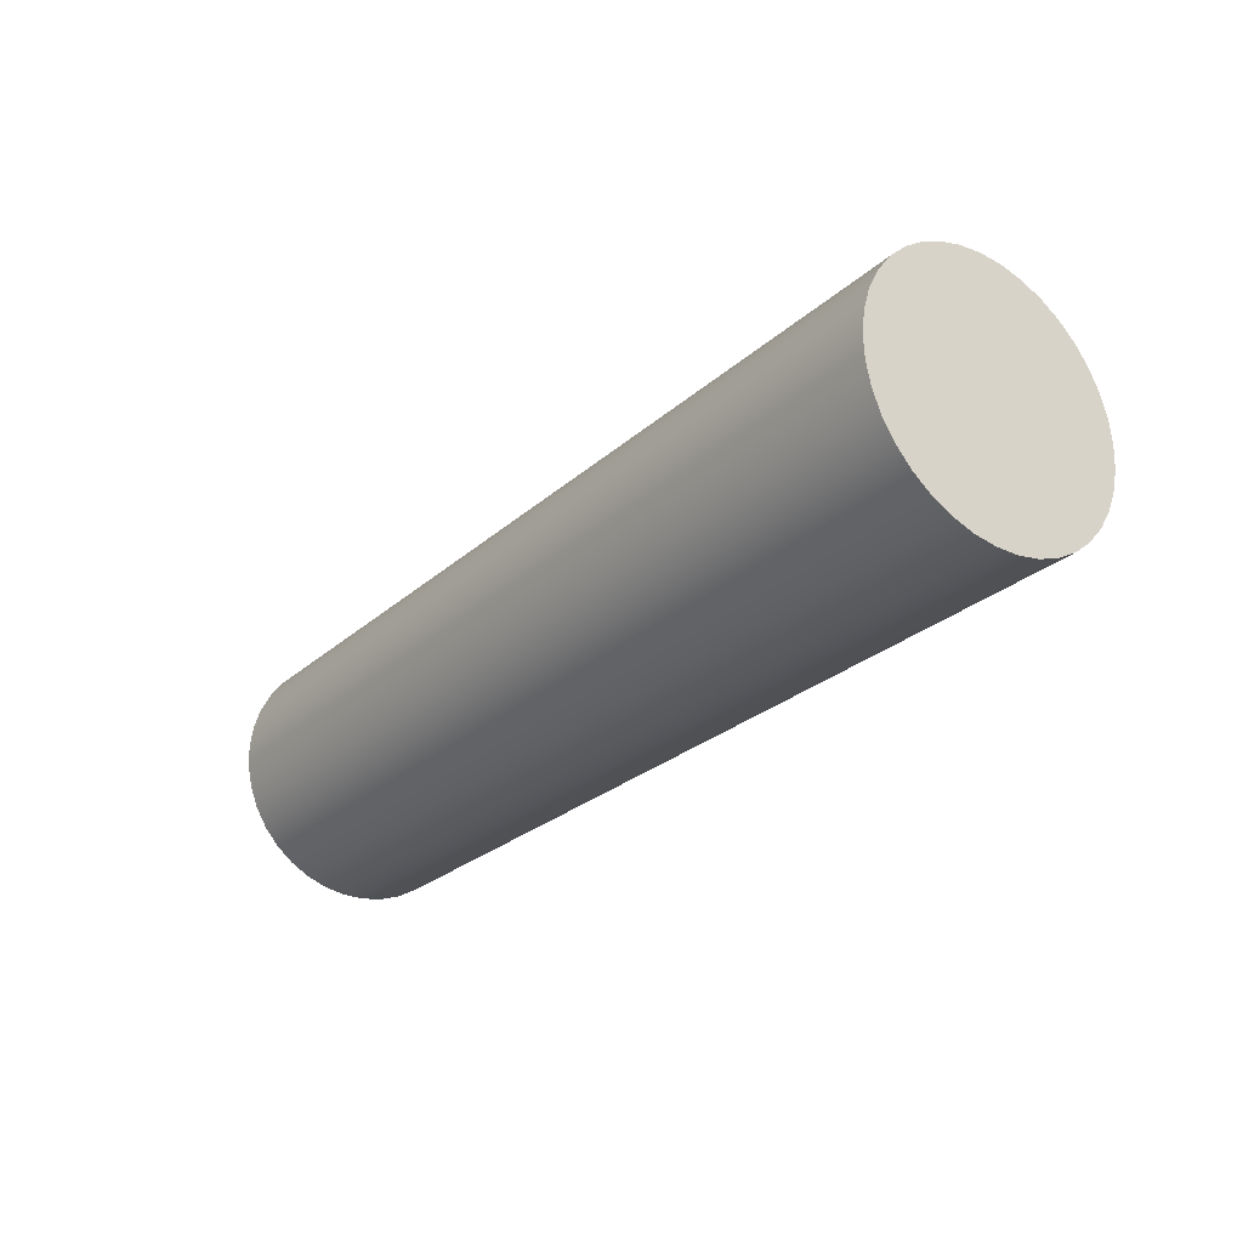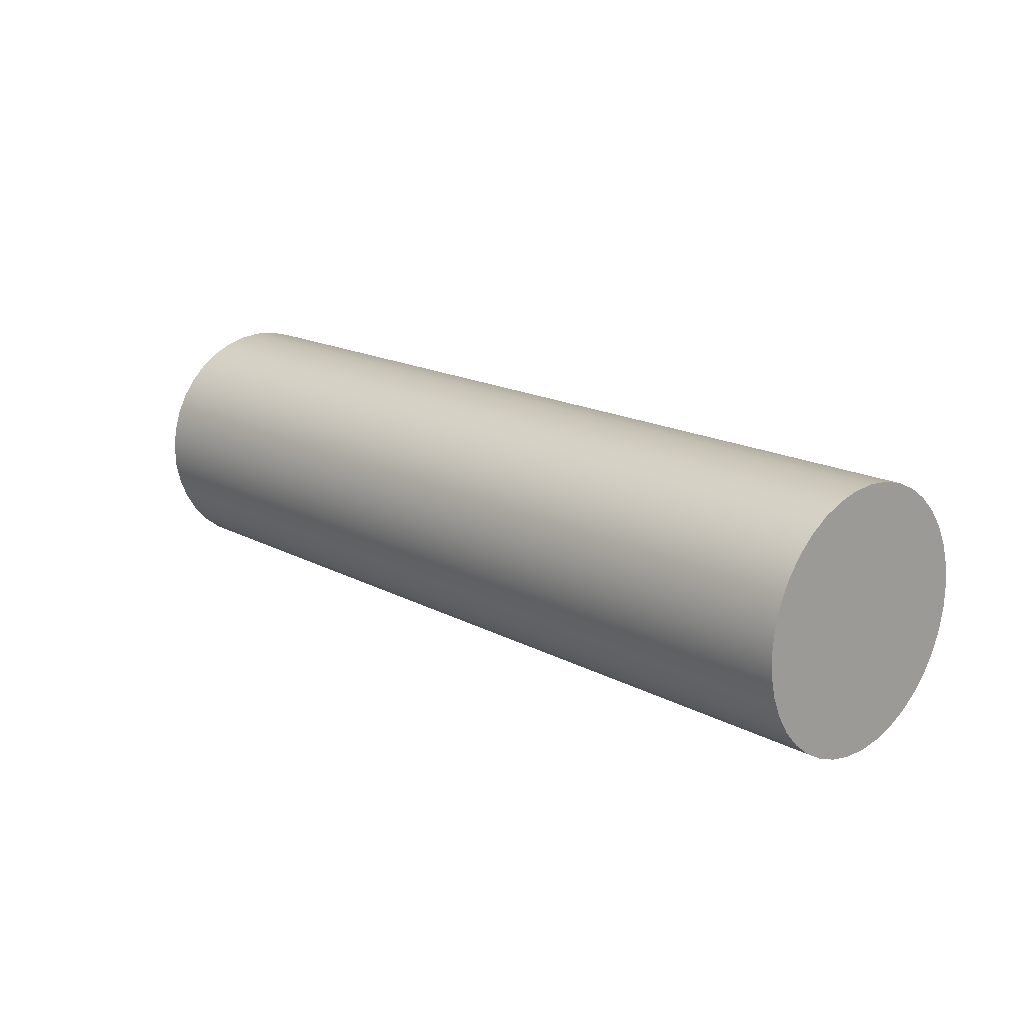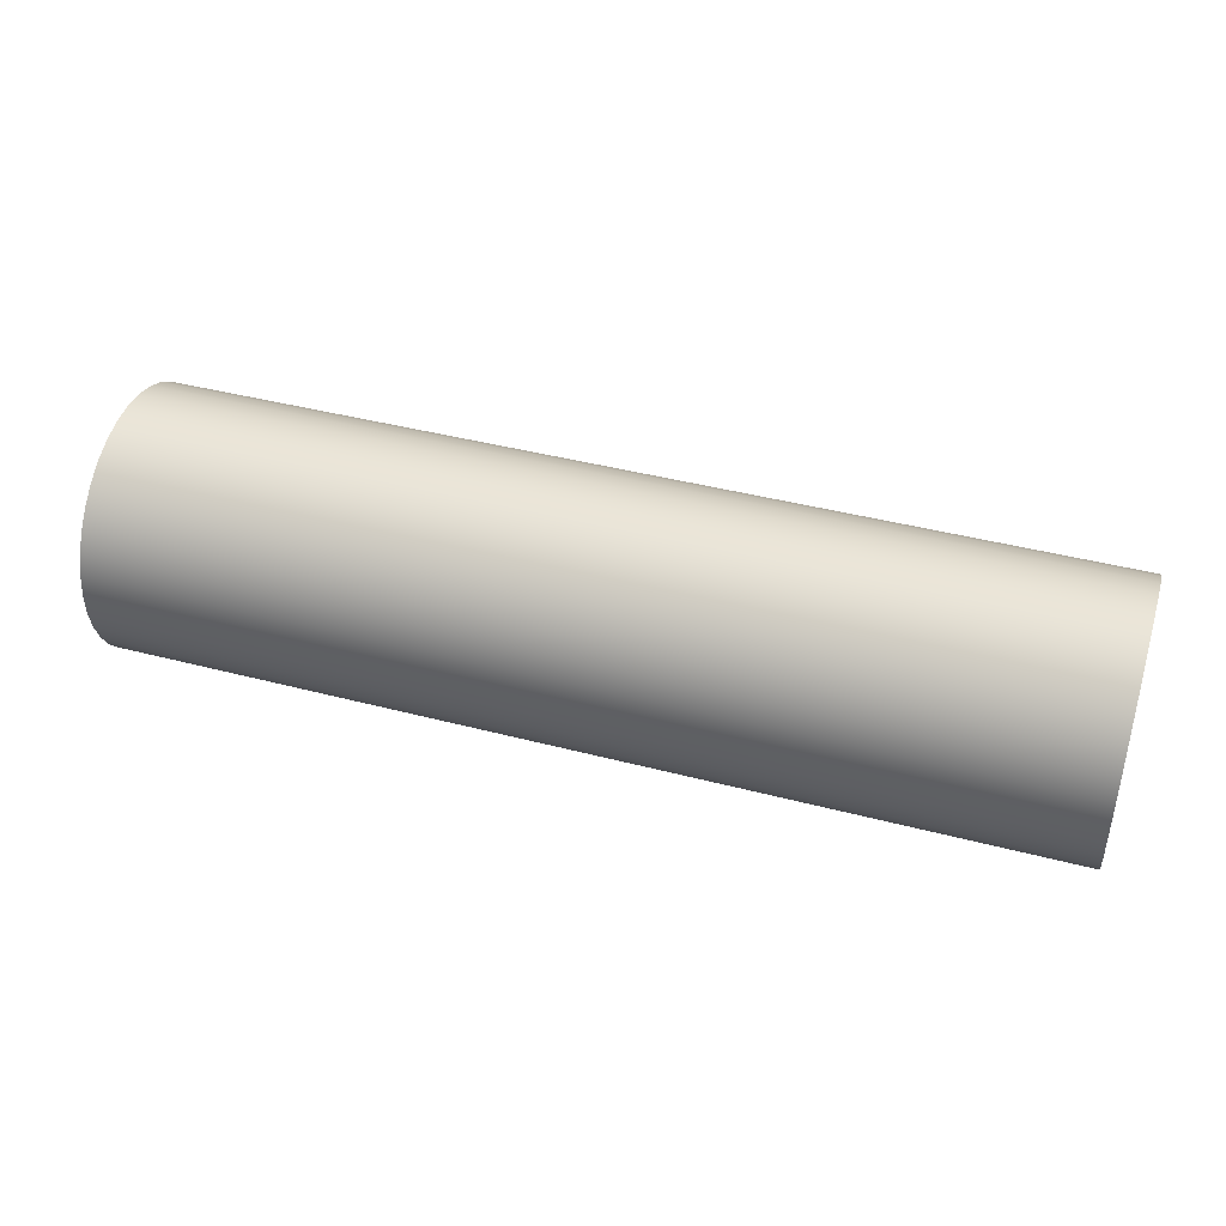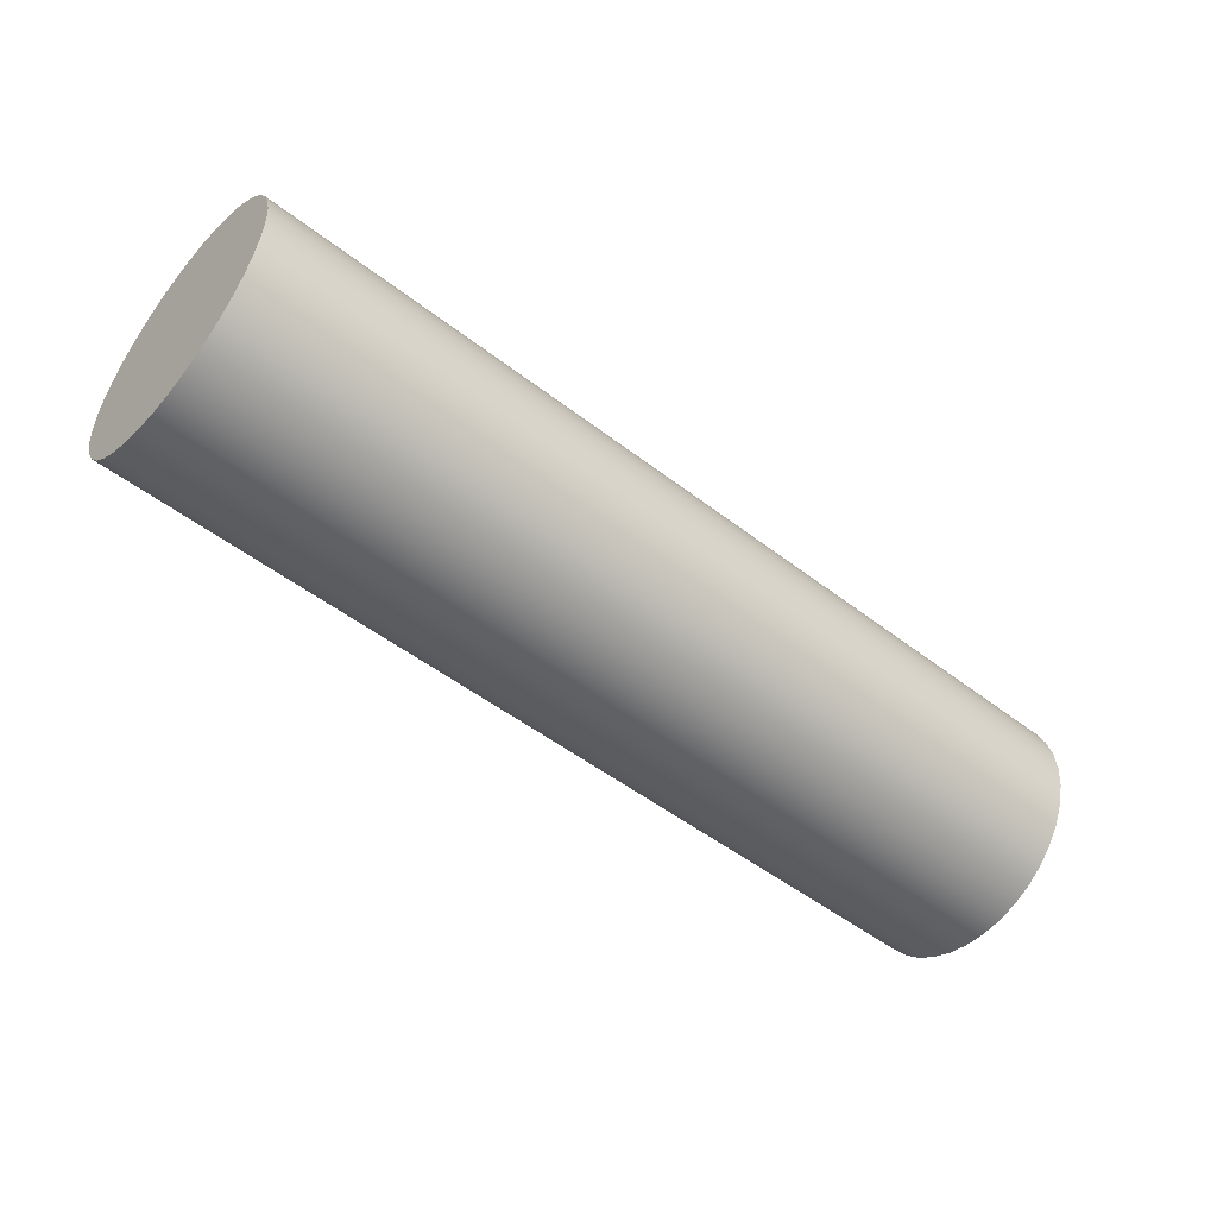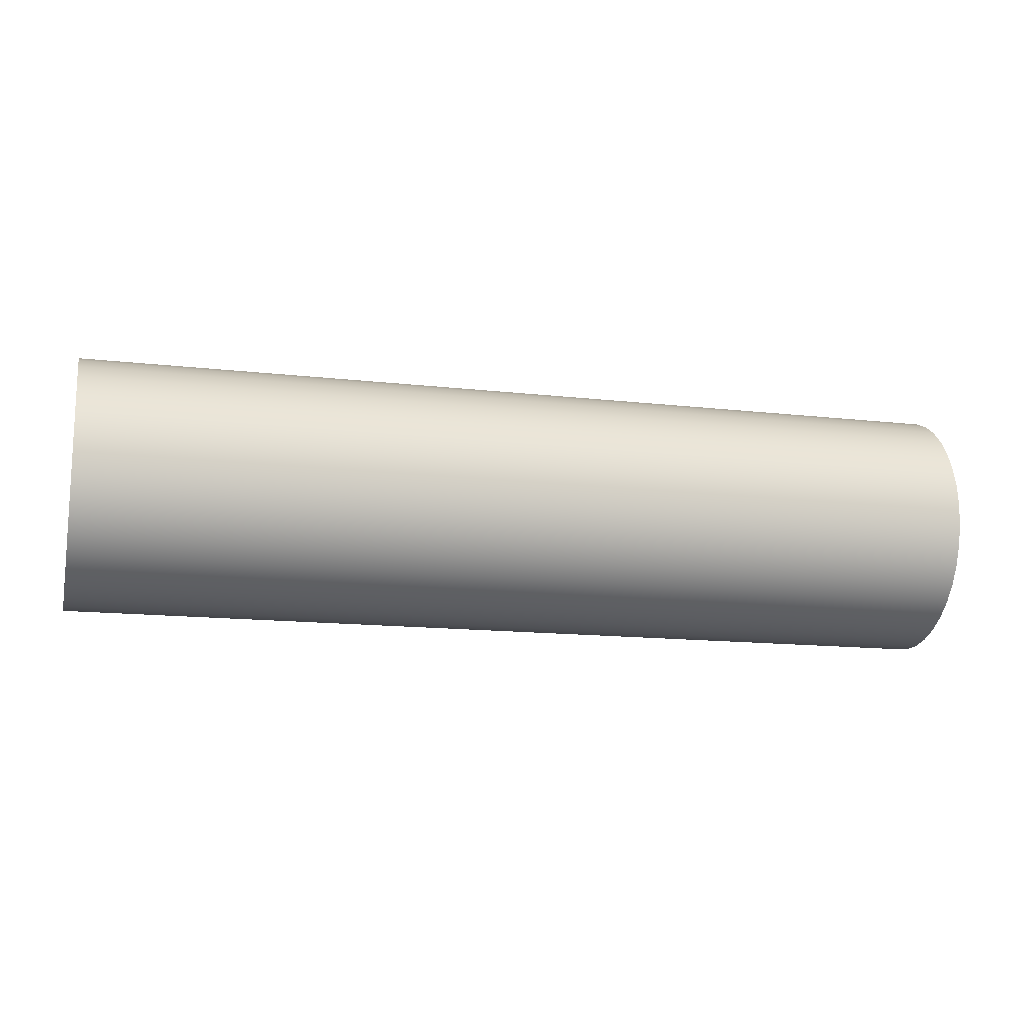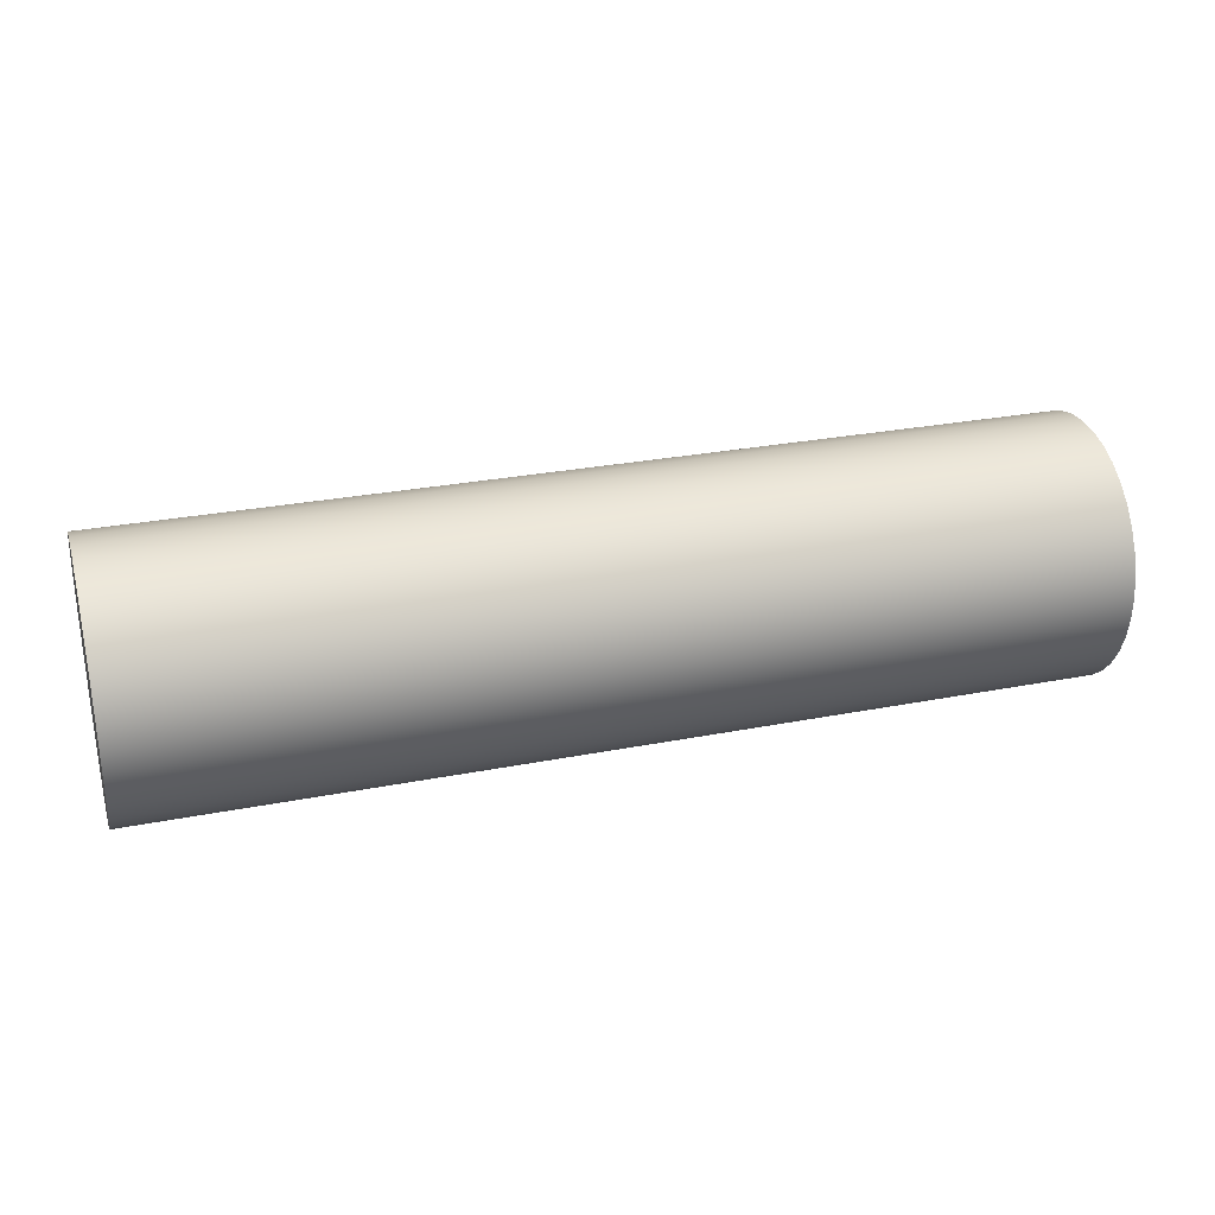
<metadata>
{"format":"obj","ext":"obj","renderer":"f3d","projection":"perspective","resolution":1024,"background":"white","views":[{"elev":-26.2,"azim":53.8,"up":"+Z"},{"elev":16.9,"azim":47.1,"up":"+Z"},{"elev":41.9,"azim":-162.5,"up":"+Z"},{"elev":-50.4,"azim":-40.3,"up":"+Y"},{"elev":-14.3,"azim":165.8,"up":"+Z"},{"elev":28.4,"azim":163.6,"up":"+Z"}]}
</metadata>
<code>
v -4.5 -1.531e-16 1.25
v -4.5 0.2113 1.232
v -4.5 0.4164 1.179
v -4.5 0.6096 1.091
v -4.5 0.7853 0.9725
v -4.5 0.9383 0.8258
v -4.5 1.064 0.6554
v -4.5 1.16 0.4661
v -4.5 1.222 0.2633
v -4.5 1.249 0.05305
v -4.5 1.24 -0.1588
v -4.5 1.195 -0.366
v -4.5 1.116 -0.5628
v -4.5 1.005 -0.7433
v -4.5 0.8649 -0.9024
v -4.5 0.7 -1.036
v -4.5 0.5149 -1.139
v -4.5 0.315 -1.21
v -4.5 0.106 -1.245
v -4.5 -0.106 -1.245
v -4.5 -0.315 -1.21
v -4.5 -0.5149 -1.139
v -4.5 -0.7 -1.036
v -4.5 -0.8649 -0.9024
v -4.5 -1.005 -0.7433
v -4.5 -1.116 -0.5628
v -4.5 -1.195 -0.366
v -4.5 -1.24 -0.1588
v -4.5 -1.249 0.05305
v -4.5 -1.222 0.2633
v -4.5 -1.16 0.4661
v -4.5 -1.064 0.6554
v -4.5 -0.9383 0.8258
v -4.5 -0.7853 0.9725
v -4.5 -0.6096 1.091
v -4.5 -0.4164 1.179
v -4.5 -0.2113 1.232
v 4.5 -1.531e-16 1.25
v 4.5 -0.2113 1.232
v 4.5 -0.4164 1.179
v 4.5 -0.6096 1.091
v 4.5 -0.7853 0.9725
v 4.5 -0.9383 0.8258
v 4.5 -1.064 0.6554
v 4.5 -1.16 0.4661
v 4.5 -1.222 0.2633
v 4.5 -1.249 0.05305
v 4.5 -1.24 -0.1588
v 4.5 -1.195 -0.366
v 4.5 -1.116 -0.5628
v 4.5 -1.005 -0.7433
v 4.5 -0.8649 -0.9024
v 4.5 -0.7 -1.036
v 4.5 -0.5149 -1.139
v 4.5 -0.315 -1.21
v 4.5 -0.106 -1.245
v 4.5 0.106 -1.245
v 4.5 0.315 -1.21
v 4.5 0.5149 -1.139
v 4.5 0.7 -1.036
v 4.5 0.8649 -0.9024
v 4.5 1.005 -0.7433
v 4.5 1.116 -0.5628
v 4.5 1.195 -0.366
v 4.5 1.24 -0.1588
v 4.5 1.249 0.05305
v 4.5 1.222 0.2633
v 4.5 1.16 0.4661
v 4.5 1.064 0.6554
v 4.5 0.9383 0.8258
v 4.5 0.7853 0.9725
v 4.5 0.6096 1.091
v 4.5 0.4164 1.179
v 4.5 0.2113 1.232
v -4.5 -1.531e-16 1.25
v -4.5 -0.2113 1.232
v -4.5 -0.4164 1.179
v -4.5 -0.6096 1.091
v -4.5 -0.7853 0.9725
v -4.5 -0.9383 0.8258
v -4.5 -1.064 0.6554
v -4.5 -1.16 0.4661
v -4.5 -1.222 0.2633
v -4.5 -1.249 0.05305
v -4.5 -1.24 -0.1588
v -4.5 -1.195 -0.366
v -4.5 -1.116 -0.5628
v -4.5 -1.005 -0.7433
v -4.5 -0.8649 -0.9024
v -4.5 -0.7 -1.036
v -4.5 -0.5149 -1.139
v -4.5 -0.315 -1.21
v -4.5 -0.106 -1.245
v -4.5 0.106 -1.245
v -4.5 0.315 -1.21
v -4.5 0.5149 -1.139
v -4.5 0.7 -1.036
v -4.5 0.8649 -0.9024
v -4.5 1.005 -0.7433
v -4.5 1.116 -0.5628
v -4.5 1.195 -0.366
v -4.5 1.24 -0.1588
v -4.5 1.249 0.05305
v -4.5 1.222 0.2633
v -4.5 1.16 0.4661
v -4.5 1.064 0.6554
v -4.5 0.9383 0.8258
v -4.5 0.7853 0.9725
v -4.5 0.6096 1.091
v -4.5 0.4164 1.179
v -4.5 0.2113 1.232
v 4.5 -1.531e-16 1.25
v 4.5 0.2113 1.232
v 4.5 0.4164 1.179
v 4.5 0.6096 1.091
v 4.5 0.7853 0.9725
v 4.5 0.9383 0.8258
v 4.5 1.064 0.6554
v 4.5 1.16 0.4661
v 4.5 1.222 0.2633
v 4.5 1.249 0.05305
v 4.5 1.24 -0.1588
v 4.5 1.195 -0.366
v 4.5 1.116 -0.5628
v 4.5 1.005 -0.7433
v 4.5 0.8649 -0.9024
v 4.5 0.7 -1.036
v 4.5 0.5149 -1.139
v 4.5 0.315 -1.21
v 4.5 0.106 -1.245
v 4.5 -0.106 -1.245
v 4.5 -0.315 -1.21
v 4.5 -0.5149 -1.139
v 4.5 -0.7 -1.036
v 4.5 -0.8649 -0.9024
v 4.5 -1.005 -0.7433
v 4.5 -1.116 -0.5628
v 4.5 -1.195 -0.366
v 4.5 -1.24 -0.1588
v 4.5 -1.249 0.05305
v 4.5 -1.222 0.2633
v 4.5 -1.16 0.4661
v 4.5 -1.064 0.6554
v 4.5 -0.9383 0.8258
v 4.5 -0.7853 0.9725
v 4.5 -0.6096 1.091
v 4.5 -0.4164 1.179
v 4.5 -0.2113 1.232
v -4.5 -1.531e-16 1.25
v 4.5 -1.531e-16 1.25
f 37 1 23
f 23 1 2
f 23 2 3
f 3 4 23
f 23 4 5
f 23 5 6
f 6 7 23
f 23 7 8
f 23 8 9
f 9 10 23
f 23 10 11
f 23 11 12
f 12 13 23
f 23 13 14
f 23 14 15
f 15 16 23
f 23 16 22
f 22 16 17
f 22 17 21
f 21 17 18
f 21 18 20
f 20 18 19
f 24 34 23
f 23 34 35
f 23 35 36
f 34 24 33
f 33 24 25
f 33 25 32
f 32 25 26
f 32 26 31
f 31 26 27
f 31 27 30
f 30 27 28
f 30 28 29
f 36 37 23
f 74 38 53
f 53 38 39
f 53 39 40
f 40 41 53
f 53 41 42
f 53 42 52
f 52 42 43
f 52 43 51
f 51 43 44
f 51 44 50
f 50 44 45
f 50 45 49
f 49 45 46
f 49 46 48
f 48 46 47
f 54 60 53
f 53 60 61
f 53 61 62
f 60 54 59
f 59 54 55
f 59 55 58
f 58 55 56
f 58 56 57
f 62 63 53
f 53 63 64
f 53 64 65
f 65 66 53
f 53 66 67
f 53 67 68
f 68 69 53
f 53 69 70
f 53 70 71
f 71 72 53
f 53 72 73
f 53 73 74
f 76 148 75
f 75 148 150
f 149 112 111
f 111 112 113
f 111 113 110
f 110 113 114
f 110 114 109
f 109 114 115
f 109 115 108
f 108 115 116
f 108 116 107
f 107 116 117
f 107 117 106
f 106 117 118
f 106 118 105
f 105 118 119
f 105 119 104
f 104 119 120
f 104 120 103
f 103 120 121
f 103 121 102
f 102 121 122
f 102 122 101
f 101 122 123
f 101 123 100
f 100 123 124
f 100 124 99
f 99 124 125
f 99 125 98
f 98 125 126
f 98 126 97
f 97 126 127
f 97 127 96
f 96 127 128
f 96 128 95
f 95 128 129
f 95 129 94
f 94 129 130
f 94 130 93
f 93 130 131
f 93 131 92
f 92 131 132
f 92 132 91
f 91 132 133
f 91 133 90
f 90 133 134
f 90 134 89
f 89 134 135
f 89 135 88
f 88 135 136
f 88 136 87
f 87 136 137
f 87 137 86
f 86 137 138
f 86 138 85
f 85 138 139
f 85 139 84
f 84 139 140
f 84 140 83
f 83 140 141
f 83 141 82
f 82 141 142
f 82 142 81
f 81 142 143
f 81 143 80
f 80 143 144
f 80 144 79
f 79 144 145
f 79 145 78
f 78 145 146
f 78 146 77
f 77 146 147
f 77 147 76
f 76 147 148

</code>
